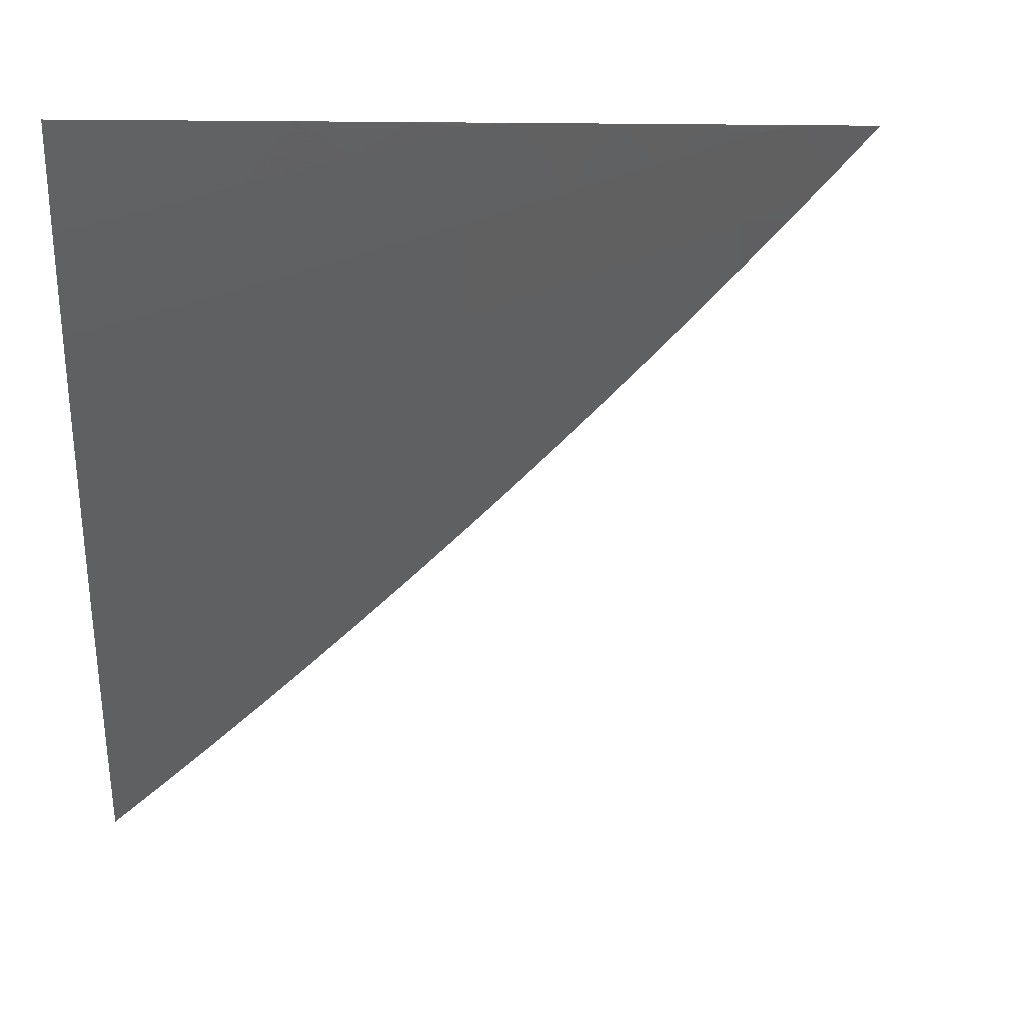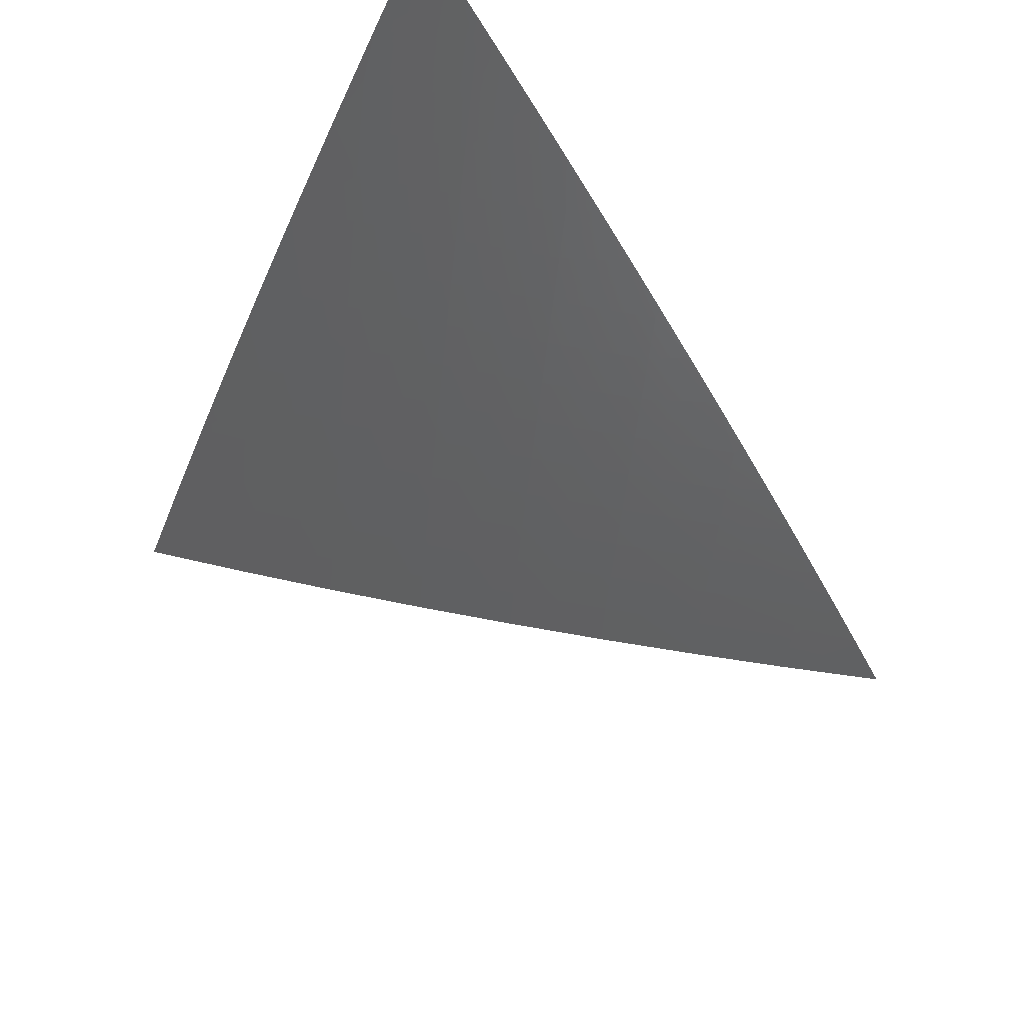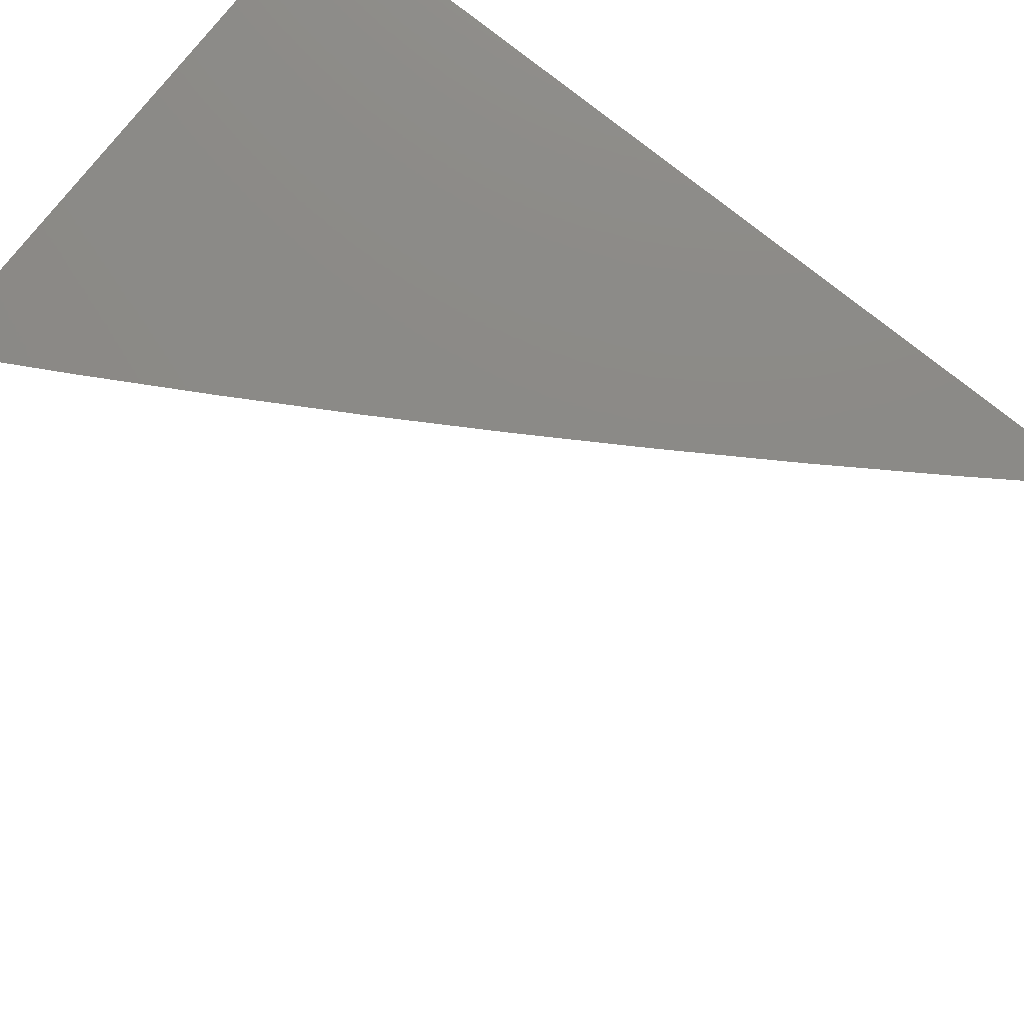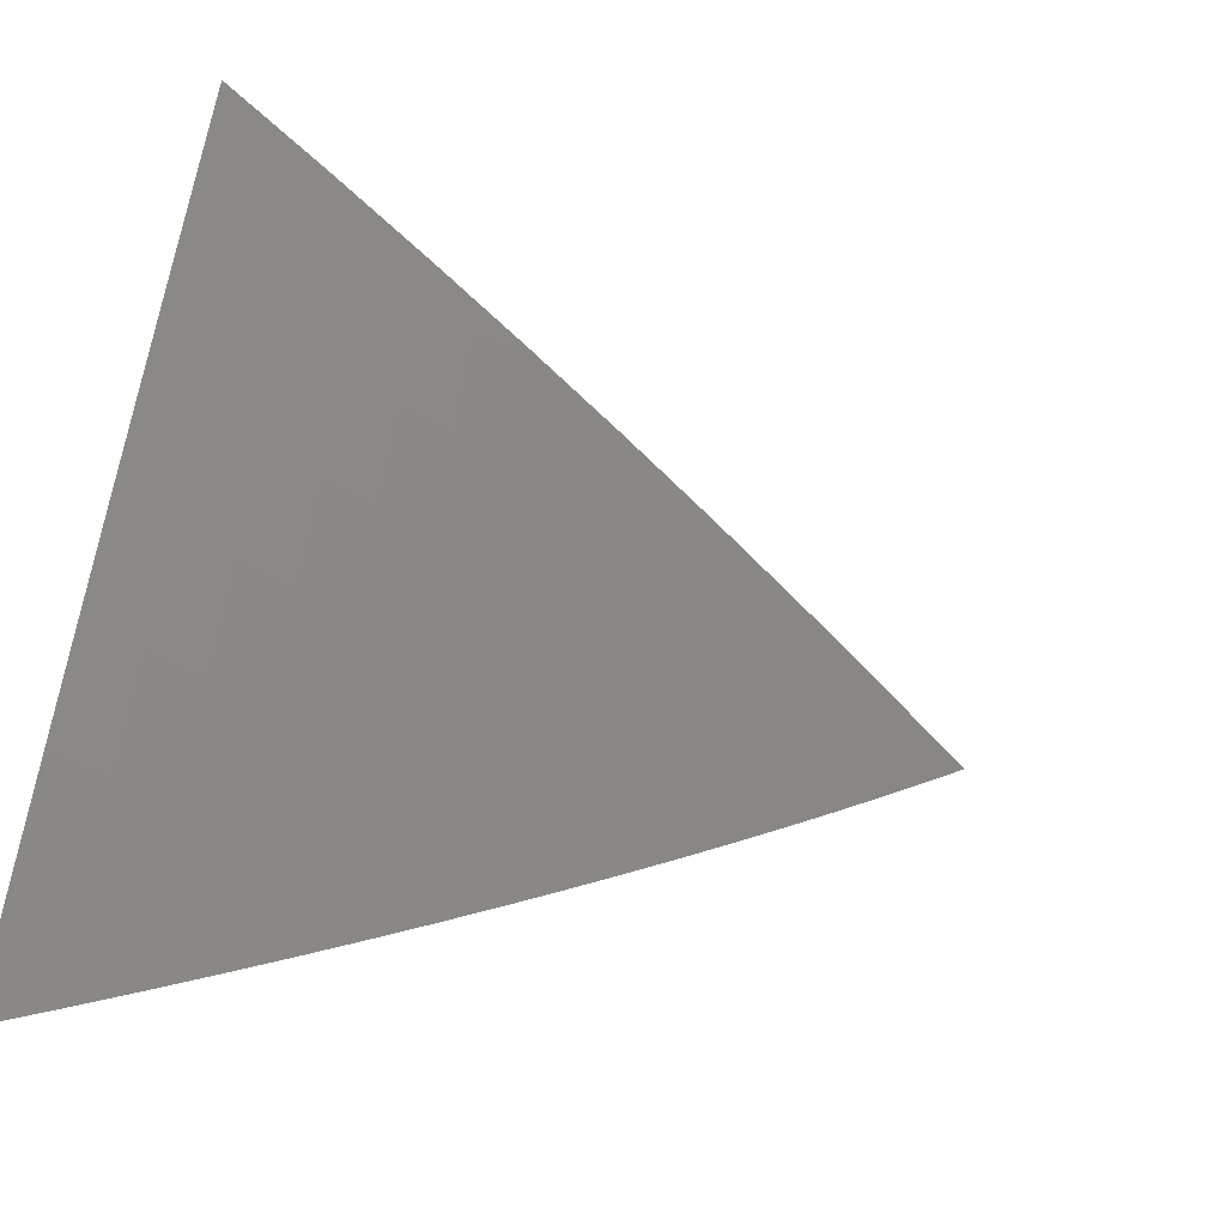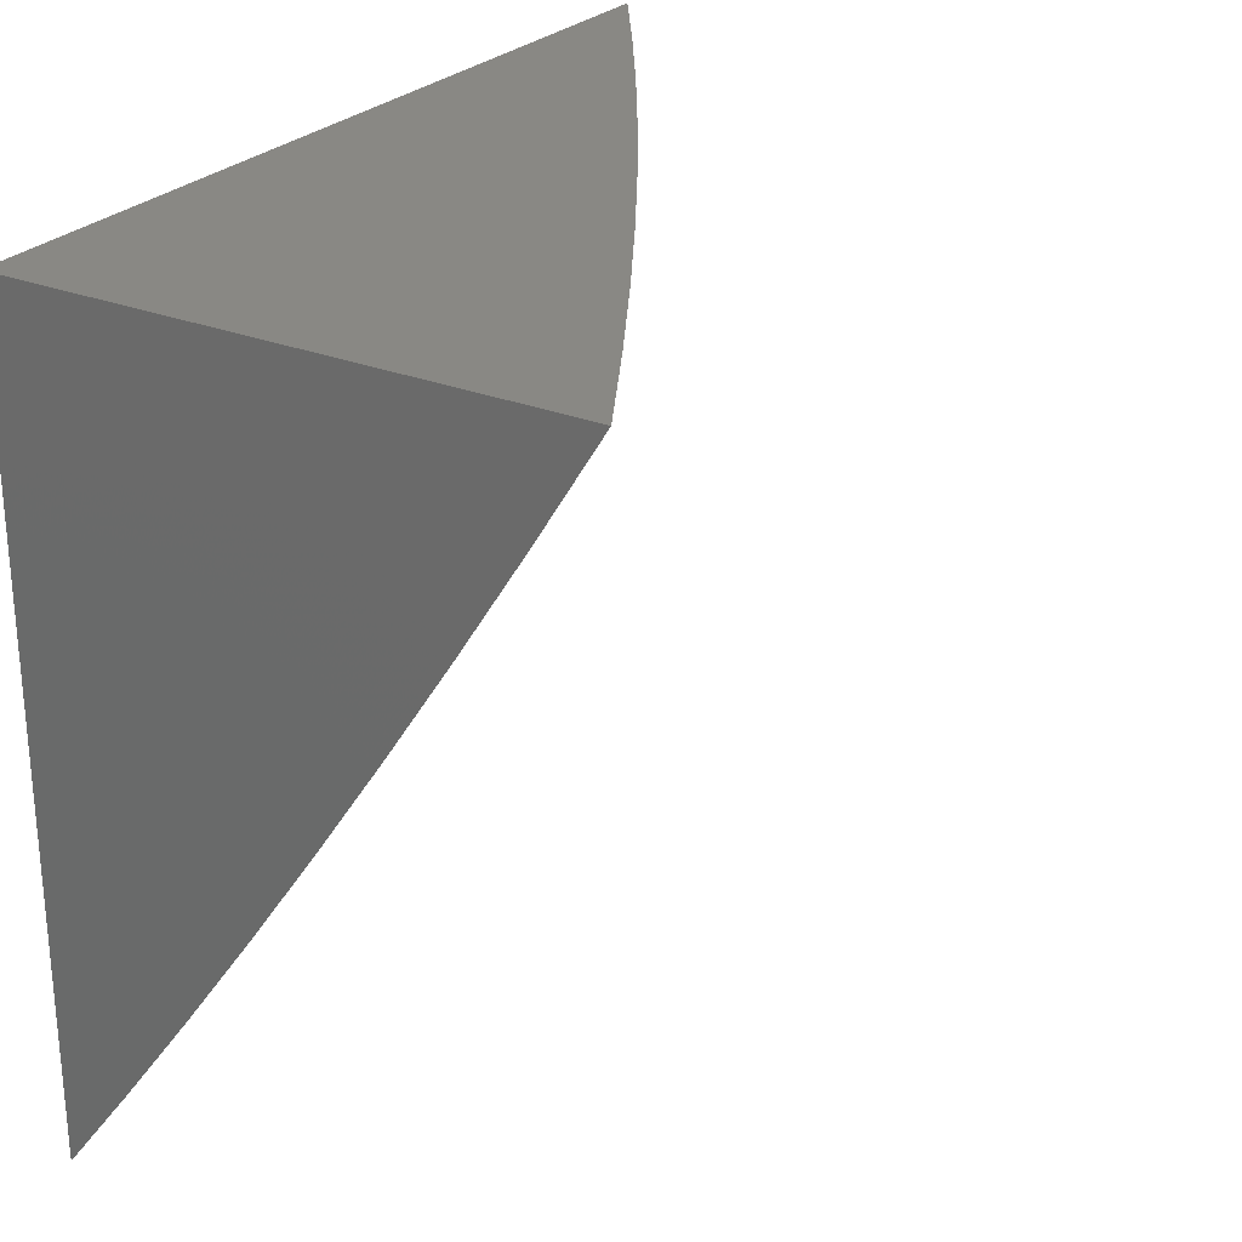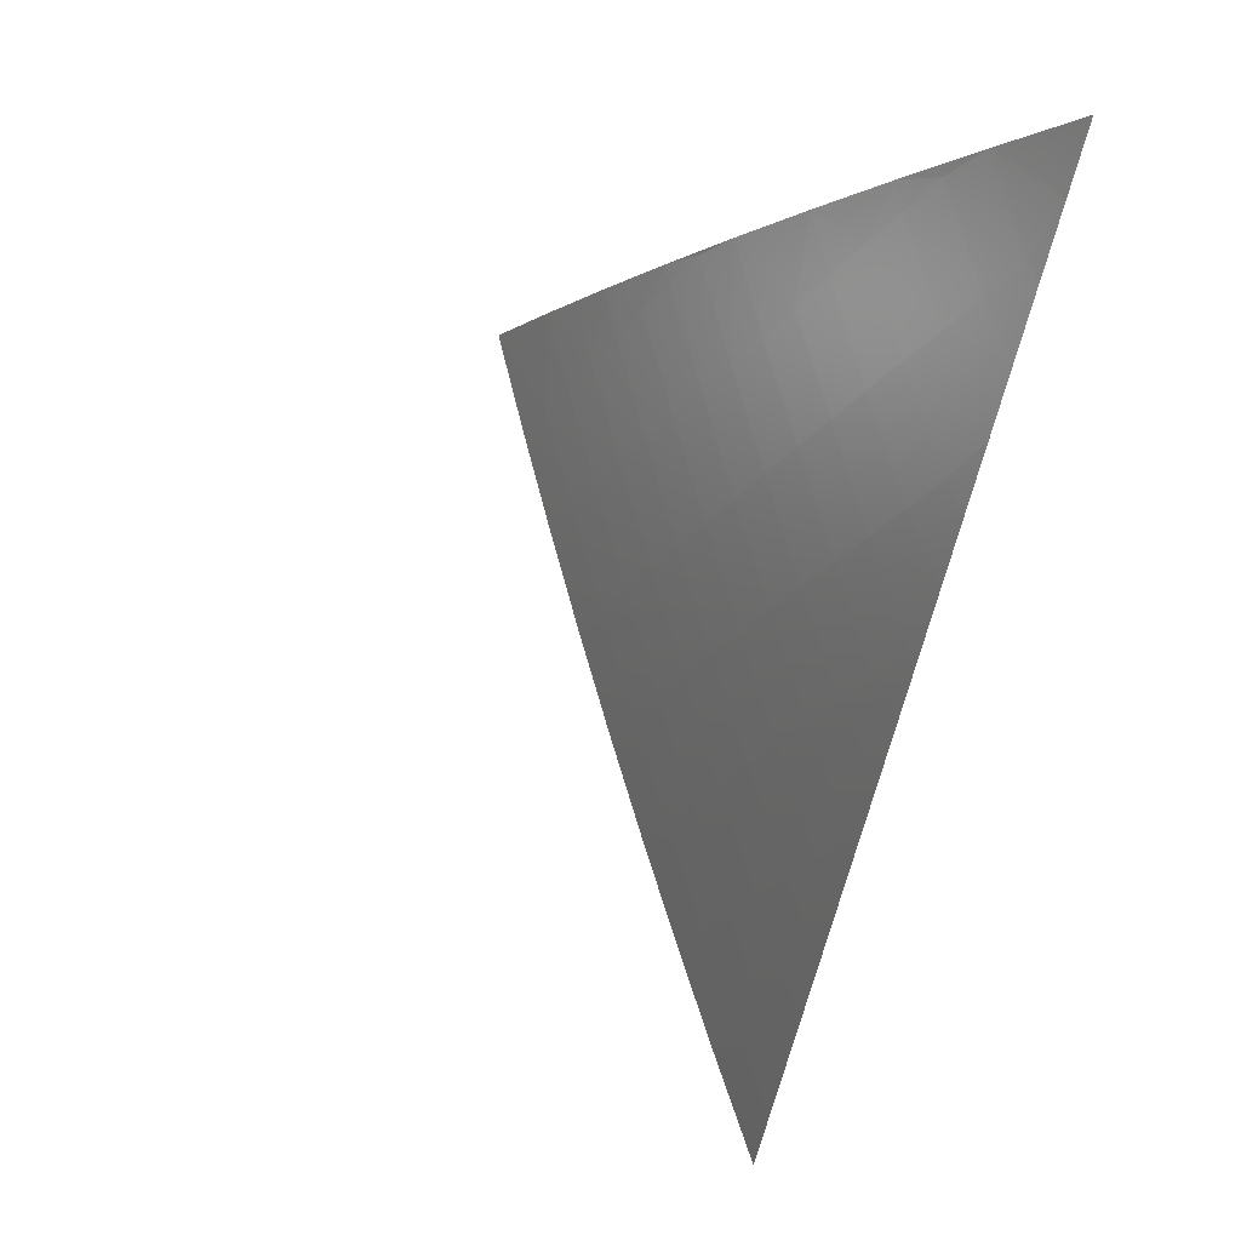
<metadata>
{"format":"stl","ext":"stl","renderer":"f3d","projection":"perspective","resolution":1024,"background":"white","views":[{"elev":8.5,"azim":-94.3,"up":"+Y"},{"elev":72.1,"azim":-45.3,"up":"+Z"},{"elev":78.1,"azim":-51.5,"up":"+Y"},{"elev":-65.0,"azim":-103.2,"up":"+Y"},{"elev":26.6,"azim":-147.6,"up":"+Y"},{"elev":74.0,"azim":17.7,"up":"+Z"}]}
</metadata>
<code>
# stl→obj: 96 verts, 188 faces
v -8.481 -5 5.113
v -8.544 -5 5
v -8.458 -5.089 5.056
v -8.48 -5.102 5
v -8.393 -5.19 5.056
v -8.415 -5.204 5
v -8.328 -5.29 5.056
v -8.349 -5.305 5
v -8.26 -5.389 5.056
v -8.282 -5.405 5
v -8.192 -5.488 5.056
v -8.213 -5.504 5
v -8.122 -5.587 5.056
v -8.143 -5.602 5
v -8.051 -5.684 5.056
v -8.072 -5.7 5
v -8 -5.75 5.059
v -8 -5.796 5
v -8 -5.704 5.117
v -8.029 -5.669 5.112
v -8.1 -5.572 5.112
v -8.17 -5.473 5.112
v -8.238 -5.375 5.112
v -8.215 -5.36 5.167
v -8.282 -5.261 5.167
v -8.259 -5.246 5.223
v -8.347 -5.162 5.167
v -8.324 -5.147 5.223
v -8.412 -5.061 5.167
v -8.388 -5.047 5.223
v -8.416 -5 5.225
v -8.365 -5.032 5.278
v -8.35 -5 5.336
v -8.341 -5.018 5.333
v -8.317 -5.003 5.389
v -8.253 -5.103 5.389
v -8.283 -5 5.447
v -8.229 -5.088 5.444
v -8.204 -5.073 5.499
v -8.14 -5.17 5.499
v -8.115 -5.155 5.554
v -8.074 -5.268 5.499
v -8.05 -5.252 5.554
v -8 -5.314 5.564
v -8 -5.263 5.618
v -8 -5.657 5.174
v -8.007 -5.653 5.167
v -8.078 -5.556 5.167
v -8.147 -5.458 5.167
v -8.193 -5.345 5.223
v -8.236 -5.231 5.278
v -8.301 -5.133 5.278
v -8 -5.61 5.231
v -8.055 -5.541 5.223
v -8 -5.562 5.288
v -8.033 -5.525 5.278
v -8.01 -5.509 5.333
v -8.102 -5.428 5.278
v -8.079 -5.412 5.333
v -8.146 -5.315 5.333
v -8.122 -5.299 5.389
v -8.189 -5.201 5.389
v -8.164 -5.186 5.444
v -8 -5.513 5.344
v -8 -5.464 5.4
v -8.055 -5.397 5.389
v -8.098 -5.284 5.444
v -8 -5.415 5.455
v -8.031 -5.381 5.444
v -8.008 -5.365 5.499
v -8 -5.365 5.51
v -8.025 -5.236 5.608
v -8 -5.212 5.672
v -8.065 -5.123 5.663
v -8 -5.159 5.724
v -8.04 -5.107 5.717
v -8 -5.107 5.777
v -8.014 -5.091 5.772
v -8 -5.054 5.829
v -8.073 -5 5.773
v -8 -5 5.88
v -8.144 -5 5.665
v -8.103 -5.01 5.717
v -8.214 -5 5.556
v -8.154 -5.042 5.608
v -8.129 -5.026 5.663
v -8.179 -5.057 5.554
v -8.091 -5.139 5.608
v -8.435 -5.075 5.112
v -8.37 -5.176 5.112
v -8.305 -5.275 5.112
v -8.277 -5.118 5.333
v -8.212 -5.216 5.333
v -8.169 -5.33 5.278
v -8.125 -5.443 5.223
v -8 -5 5
f 1 2 3
f 3 2 4
f 3 4 5
f 5 4 6
f 5 6 7
f 7 6 8
f 7 8 9
f 9 8 10
f 9 10 11
f 11 10 12
f 11 12 13
f 13 12 14
f 13 14 15
f 15 14 16
f 15 16 17
f 17 16 18
f 17 19 15
f 15 19 20
f 15 20 13
f 13 20 21
f 13 21 11
f 11 21 22
f 11 22 23
f 23 22 24
f 23 24 25
f 25 24 26
f 25 26 27
f 27 26 28
f 27 28 29
f 29 28 30
f 29 30 31
f 31 30 32
f 31 32 33
f 33 32 34
f 33 34 35
f 35 34 36
f 35 36 37
f 37 36 38
f 37 38 39
f 39 38 40
f 39 40 41
f 41 40 42
f 41 42 43
f 43 42 44
f 43 44 45
f 19 46 20
f 20 46 47
f 20 47 21
f 21 47 48
f 21 48 22
f 22 48 49
f 22 49 24
f 24 49 50
f 24 50 26
f 26 50 51
f 26 51 28
f 28 51 52
f 28 52 30
f 30 52 32
f 46 53 47
f 47 53 48
f 48 53 54
f 54 53 55
f 54 55 56
f 56 55 57
f 56 57 58
f 58 57 59
f 58 59 60
f 60 59 61
f 60 61 62
f 62 61 63
f 62 63 36
f 36 63 38
f 55 64 57
f 57 64 65
f 57 65 59
f 59 65 66
f 59 66 61
f 61 66 67
f 61 67 63
f 63 67 40
f 63 40 38
f 65 68 66
f 66 68 69
f 66 69 67
f 67 69 42
f 67 42 40
f 69 68 70
f 70 68 71
f 70 71 44
f 43 45 72
f 72 45 73
f 72 73 74
f 74 73 75
f 74 75 76
f 76 75 77
f 76 77 78
f 78 77 79
f 78 79 80
f 80 79 81
f 82 83 80
f 80 83 76
f 80 76 78
f 84 85 82
f 82 85 86
f 82 86 83
f 83 86 76
f 37 39 84
f 84 39 87
f 84 87 85
f 85 87 88
f 85 88 74
f 74 88 72
f 37 33 35
f 31 1 29
f 29 1 89
f 29 89 27
f 27 89 90
f 27 90 25
f 25 90 91
f 25 91 23
f 23 91 9
f 23 9 11
f 89 1 3
f 90 89 3
f 90 3 5
f 34 32 92
f 92 32 52
f 92 52 93
f 93 52 51
f 93 51 94
f 94 51 50
f 94 50 95
f 95 50 49
f 95 49 54
f 54 49 48
f 91 90 5
f 91 5 7
f 62 36 92
f 92 36 34
f 62 92 93
f 88 87 41
f 41 87 39
f 76 86 74
f 74 86 85
f 9 91 7
f 60 62 93
f 60 93 94
f 72 88 43
f 43 88 41
f 58 60 94
f 58 94 95
f 70 44 42
f 56 58 95
f 56 95 54
f 69 70 42
f 81 79 96
f 96 79 77
f 96 77 75
f 75 73 96
f 96 73 45
f 96 45 44
f 44 71 96
f 96 71 68
f 96 68 65
f 65 64 96
f 96 64 55
f 96 55 53
f 53 46 96
f 96 46 19
f 96 19 17
f 17 18 96
f 18 16 96
f 96 16 14
f 96 14 12
f 12 10 96
f 96 10 8
f 96 8 6
f 6 4 96
f 96 4 2
f 2 1 96
f 96 1 31
f 96 31 33
f 33 37 96
f 96 37 84
f 96 84 82
f 82 80 96
f 96 80 81

</code>
